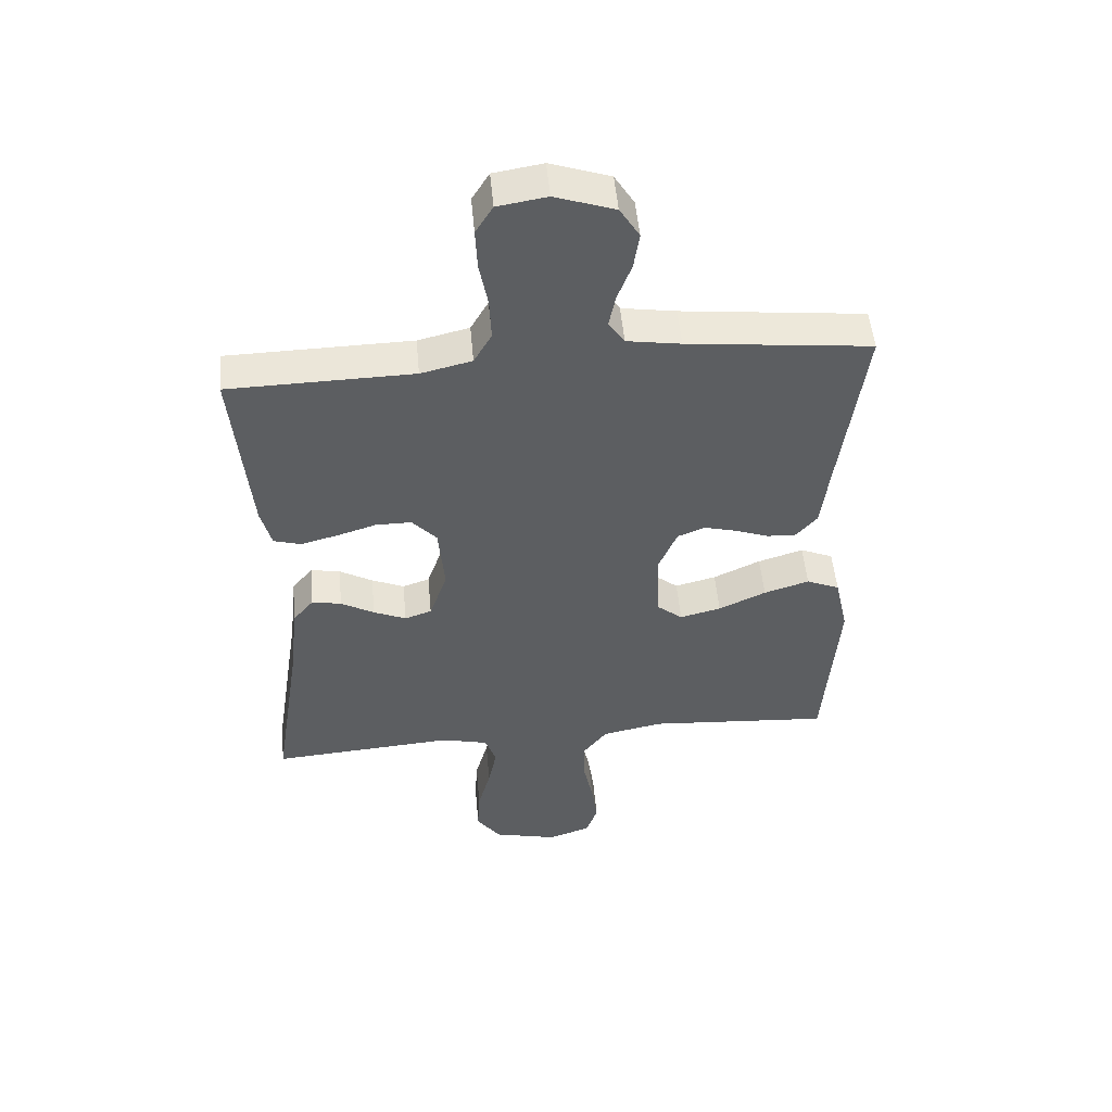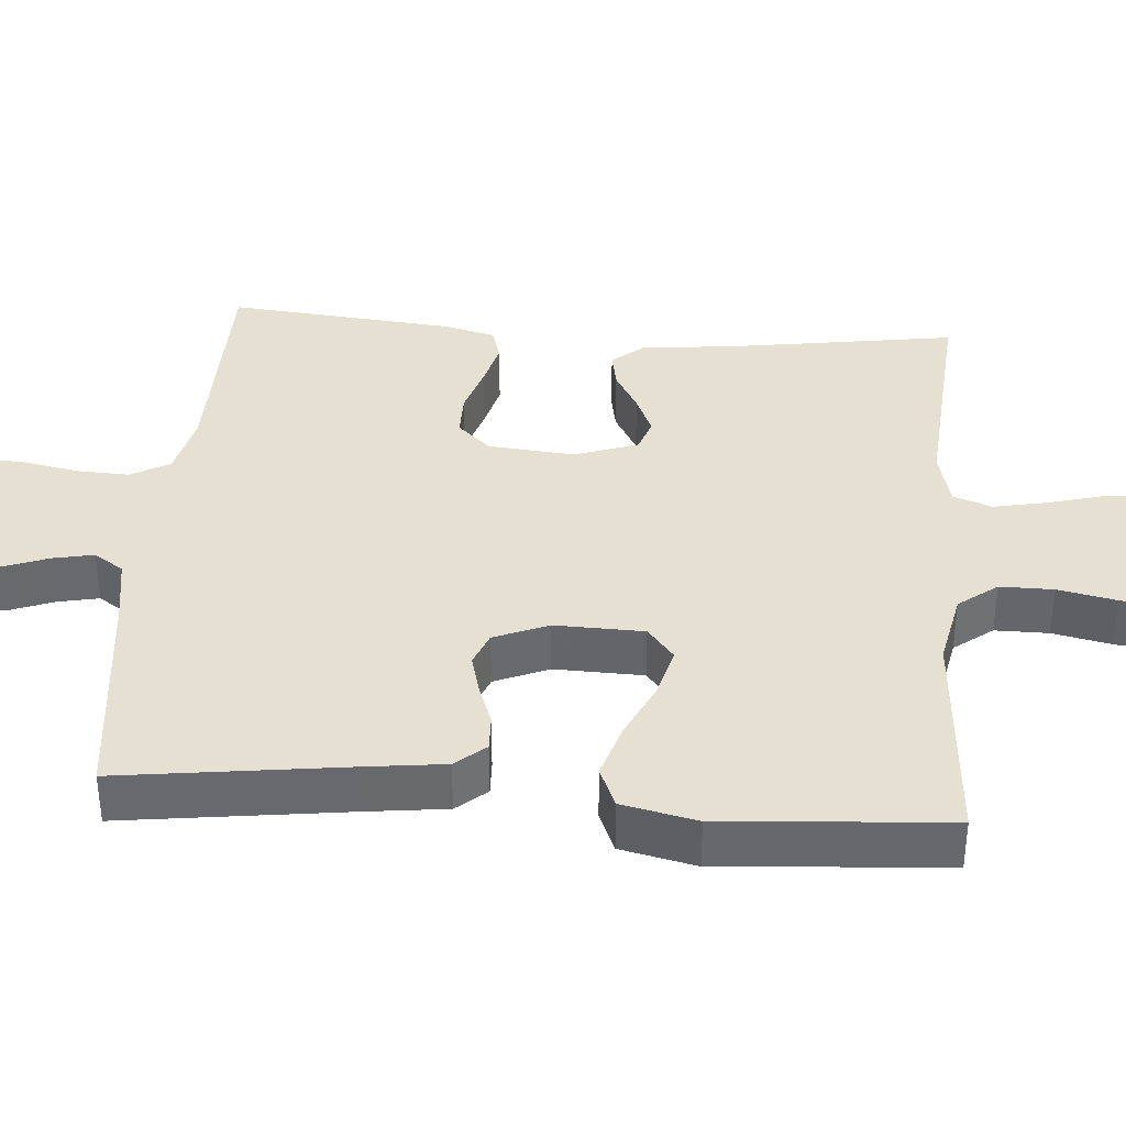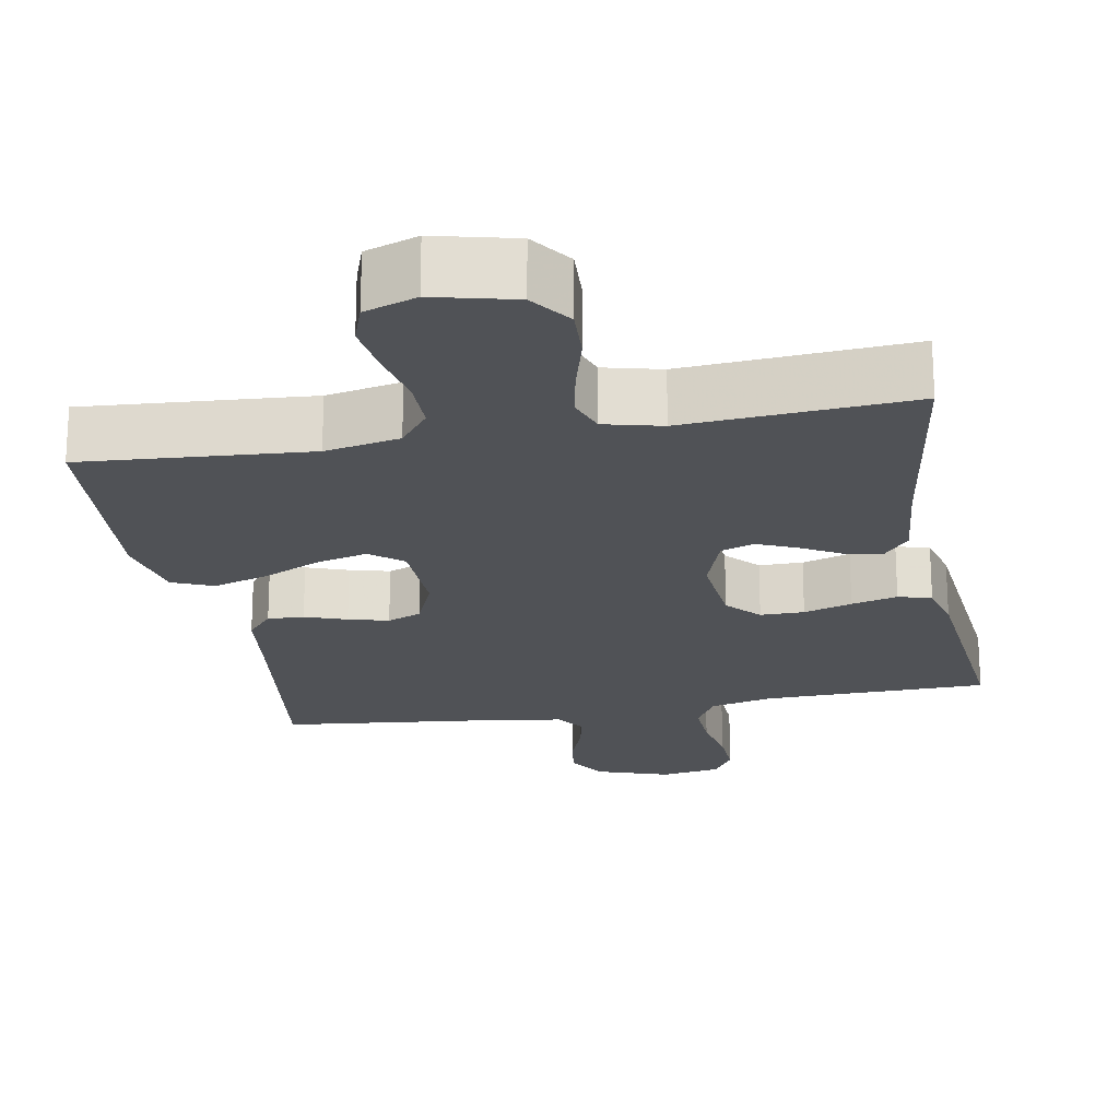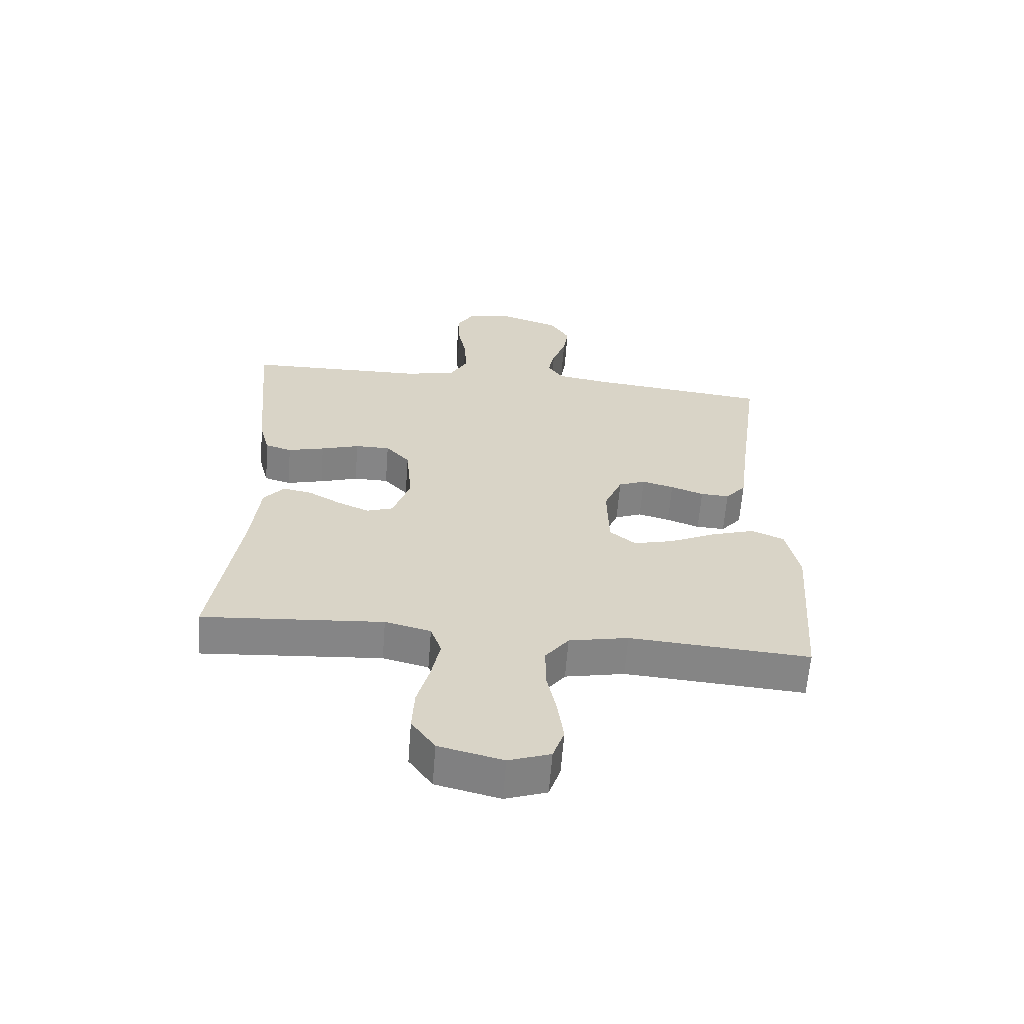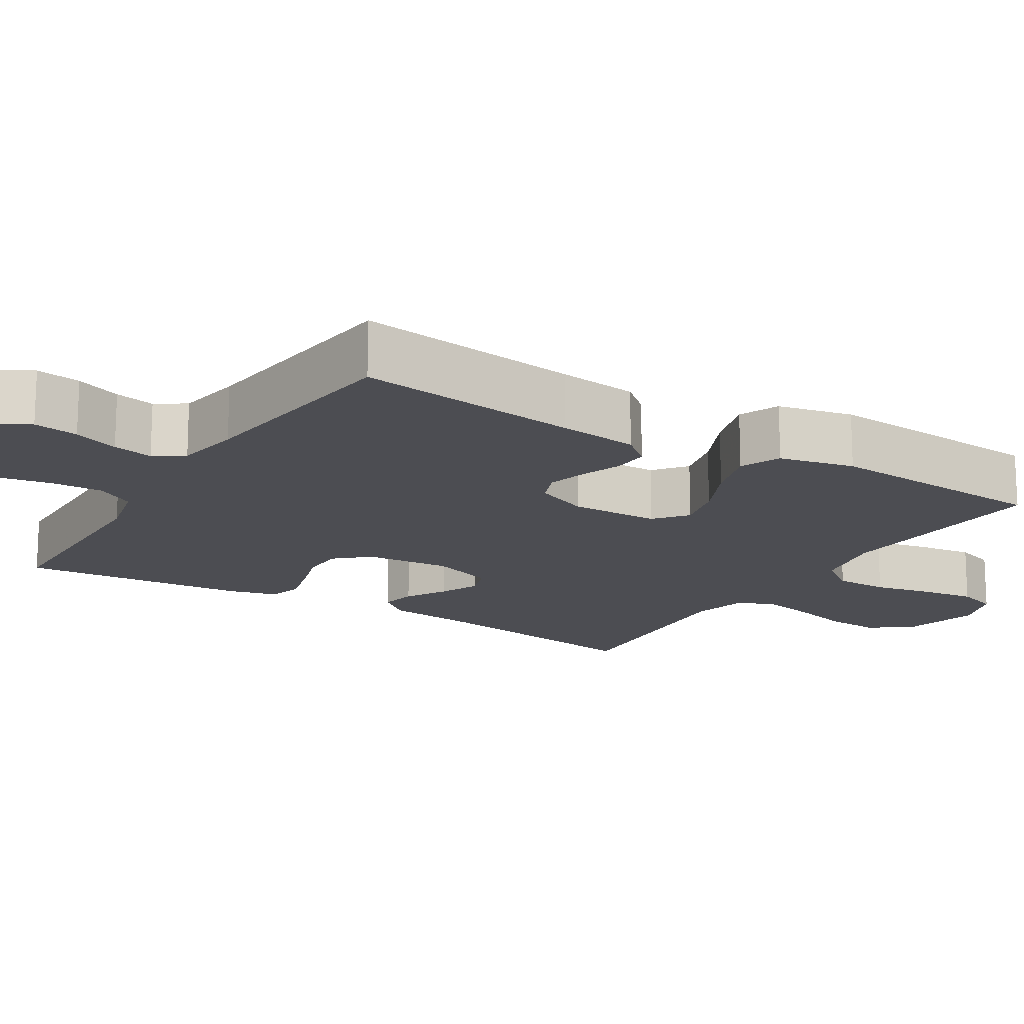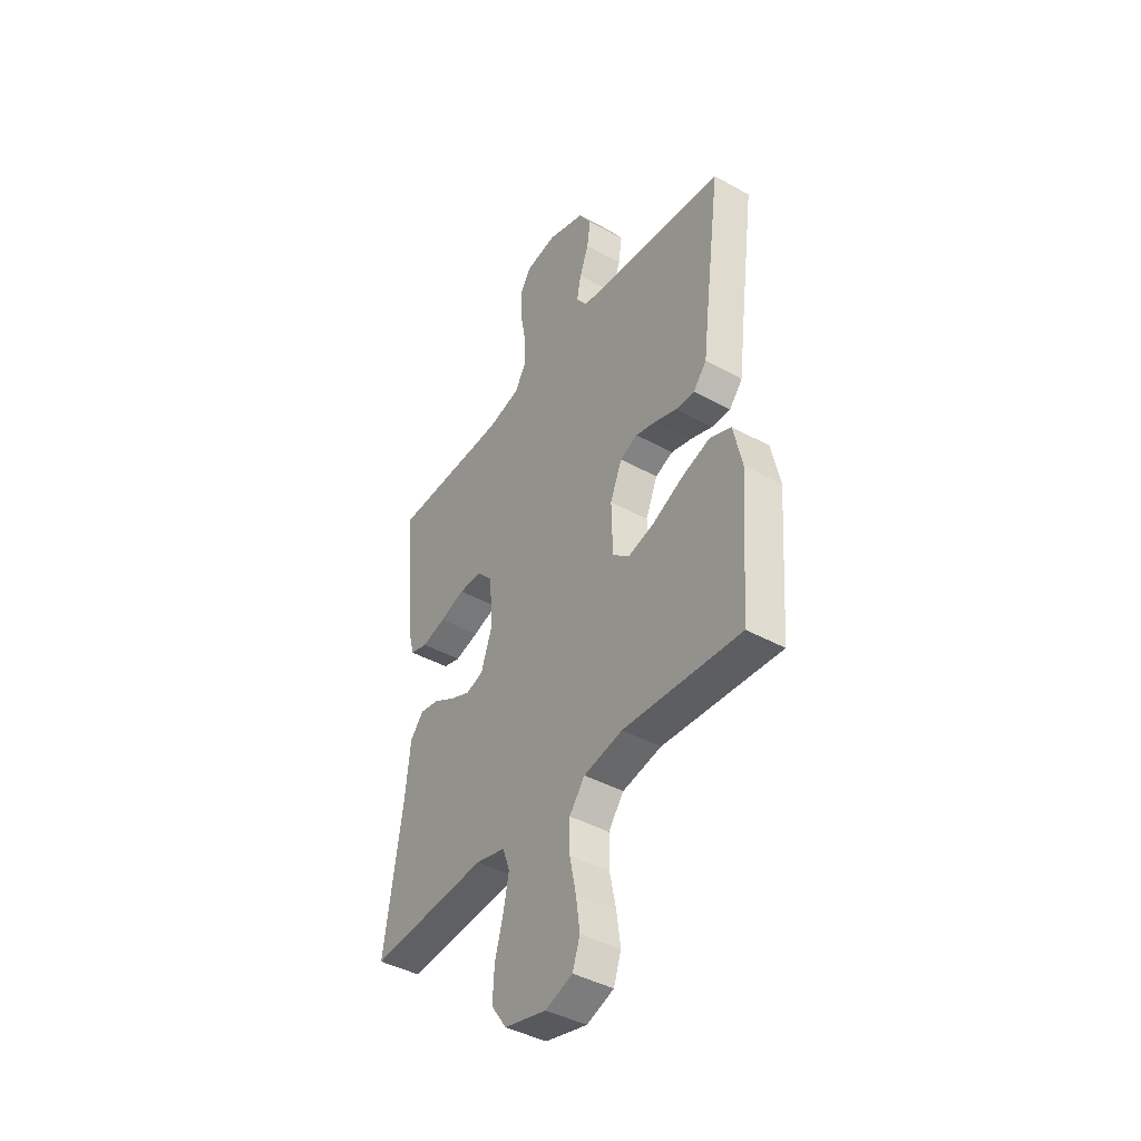
<metadata>
{"format":"obj","ext":"obj","renderer":"f3d","projection":"perspective","resolution":1024,"background":"white","views":[{"elev":51.2,"azim":-5.2,"up":"+Z"},{"elev":37.6,"azim":94.5,"up":"+Y"},{"elev":-21.1,"azim":-169.6,"up":"+Y"},{"elev":-61.9,"azim":-4.4,"up":"+Z"},{"elev":-16.3,"azim":58.2,"up":"+Y"},{"elev":-42.3,"azim":56.5,"up":"+Z"}]}
</metadata>
<code>
v -0.5 0.07 0.5
v -0.2 0.07 0.506
v -0.117 0.07 0.526
v -0.088 0.07 0.577
v -0.091 0.07 0.646
v -0.105 0.07 0.72
v -0.108 0.07 0.787
v -0.08 0.07 0.833
v 0 0.07 0.846
v 0.097 0.07 0.813
v 0.129 0.07 0.761
v 0.12 0.07 0.701
v 0.097 0.07 0.64
v 0.086 0.07 0.586
v 0.112 0.07 0.547
v 0.2 0.07 0.533
v 0.5 0.07 0.5
v 0.46 0.07 0.2
v 0.447 0.07 0.094
v 0.413 0.07 0.054
v 0.365 0.07 0.056
v 0.31 0.07 0.076
v 0.257 0.07 0.09
v 0.212 0.07 0.072
v 0.182 0.07 0
v 0.185 0.07 -0.118
v 0.228 0.07 -0.153
v 0.295 0.07 -0.136
v 0.372 0.07 -0.1
v 0.446 0.07 -0.077
v 0.5 0.07 -0.1
v 0.522 0.07 -0.2
v 0.5 0.07 -0.5
v 0.2 0.07 -0.478
v 0.101 0.07 -0.498
v 0.062 0.07 -0.549
v 0.062 0.07 -0.62
v 0.078 0.07 -0.697
v 0.088 0.07 -0.769
v 0.069 0.07 -0.824
v 0 0.07 -0.848
v -0.106 0.07 -0.822
v -0.145 0.07 -0.767
v -0.141 0.07 -0.695
v -0.12 0.07 -0.618
v -0.106 0.07 -0.548
v -0.124 0.07 -0.497
v -0.2 0.07 -0.478
v -0.5 0.07 -0.5
v -0.454 0.07 -0.2
v -0.441 0.07 -0.077
v -0.407 0.07 -0.036
v -0.359 0.07 -0.045
v -0.305 0.07 -0.076
v -0.252 0.07 -0.099
v -0.208 0.07 -0.084
v -0.179 0.07 0
v -0.189 0.07 0.113
v -0.229 0.07 0.157
v -0.287 0.07 0.157
v -0.351 0.07 0.137
v -0.412 0.07 0.121
v -0.456 0.07 0.134
v -0.473 0.07 0.2
v -0.5 0 0.5
v -0.2 0 0.506
v -0.117 0 0.526
v -0.088 0 0.577
v -0.091 0 0.646
v -0.105 0 0.72
v -0.108 0 0.787
v -0.08 0 0.833
v 0 0 0.846
v 0.097 0 0.813
v 0.129 0 0.761
v 0.12 0 0.701
v 0.097 0 0.64
v 0.086 0 0.586
v 0.112 0 0.547
v 0.2 0 0.533
v 0.5 0 0.5
v 0.46 0 0.2
v 0.447 0 0.094
v 0.413 0 0.054
v 0.365 0 0.056
v 0.31 0 0.076
v 0.257 0 0.09
v 0.212 0 0.072
v 0.182 0 0
v 0.185 0 -0.118
v 0.228 0 -0.153
v 0.295 0 -0.136
v 0.372 0 -0.1
v 0.446 0 -0.077
v 0.5 0 -0.1
v 0.522 0 -0.2
v 0.5 0 -0.5
v 0.2 0 -0.478
v 0.101 0 -0.498
v 0.062 0 -0.549
v 0.062 0 -0.62
v 0.078 0 -0.697
v 0.088 0 -0.769
v 0.069 0 -0.824
v 0 0 -0.848
v -0.106 0 -0.822
v -0.145 0 -0.767
v -0.141 0 -0.695
v -0.12 0 -0.618
v -0.106 0 -0.548
v -0.124 0 -0.497
v -0.2 0 -0.478
v -0.5 0 -0.5
v -0.454 0 -0.2
v -0.441 0 -0.077
v -0.407 0 -0.036
v -0.359 0 -0.045
v -0.305 0 -0.076
v -0.252 0 -0.099
v -0.208 0 -0.084
v -0.179 0 0
v -0.189 0 0.113
v -0.229 0 0.157
v -0.287 0 0.157
v -0.351 0 0.137
v -0.412 0 0.121
v -0.456 0 0.134
v -0.473 0 0.2
f 63 64 1 2
f 60 61 62 63
f 60 63 2 3
f 59 60 3 4
f 58 59 4
f 57 58 4
f 51 52 53 54
f 50 51 54 55
f 48 49 50 55
f 47 48 55 56
f 42 43 44 45
f 42 45 46
f 41 42 46
f 37 38 39 40
f 37 40 41 46
f 31 32 33 34
f 31 34 35
f 28 29 30 31
f 27 28 31 35
f 26 27 35 36
f 19 20 21 22
f 18 19 22 23
f 16 17 18 23
f 15 16 23 24
f 10 11 12 13
f 10 13 14
f 9 10 14
f 8 9 14
f 5 6 7 8
f 4 5 8 14
f 57 4 14 15
f 36 37 46 47
f 25 26 36 47
f 25 47 56 57
f 15 24 25 57
f 66 65 128 127
f 127 126 125 124
f 67 66 127 124
f 68 67 124 123
f 68 123 122
f 68 122 121
f 118 117 116 115
f 119 118 115 114
f 119 114 113 112
f 120 119 112 111
f 109 108 107 106
f 110 109 106
f 110 106 105
f 104 103 102 101
f 110 105 104 101
f 98 97 96 95
f 99 98 95
f 95 94 93 92
f 99 95 92 91
f 100 99 91 90
f 86 85 84 83
f 87 86 83 82
f 87 82 81 80
f 88 87 80 79
f 77 76 75 74
f 78 77 74
f 78 74 73
f 78 73 72
f 72 71 70 69
f 78 72 69 68
f 79 78 68 121
f 111 110 101 100
f 111 100 90 89
f 121 120 111 89
f 121 89 88 79
f 1 65 66 2
f 2 66 67 3
f 3 67 68 4
f 4 68 69 5
f 5 69 70 6
f 6 70 71 7
f 7 71 72 8
f 8 72 73 9
f 9 73 74 10
f 10 74 75 11
f 11 75 76 12
f 12 76 77 13
f 13 77 78 14
f 14 78 79 15
f 15 79 80 16
f 16 80 81 17
f 17 81 82 18
f 18 82 83 19
f 19 83 84 20
f 20 84 85 21
f 21 85 86 22
f 22 86 87 23
f 23 87 88 24
f 24 88 89 25
f 25 89 90 26
f 26 90 91 27
f 27 91 92 28
f 28 92 93 29
f 29 93 94 30
f 30 94 95 31
f 31 95 96 32
f 32 96 97 33
f 33 97 98 34
f 34 98 99 35
f 35 99 100 36
f 36 100 101 37
f 37 101 102 38
f 38 102 103 39
f 39 103 104 40
f 40 104 105 41
f 41 105 106 42
f 42 106 107 43
f 43 107 108 44
f 44 108 109 45
f 45 109 110 46
f 46 110 111 47
f 47 111 112 48
f 48 112 113 49
f 49 113 114 50
f 50 114 115 51
f 51 115 116 52
f 52 116 117 53
f 53 117 118 54
f 54 118 119 55
f 55 119 120 56
f 56 120 121 57
f 57 121 122 58
f 58 122 123 59
f 59 123 124 60
f 60 124 125 61
f 61 125 126 62
f 62 126 127 63
f 63 127 128 64
f 64 128 65 1

</code>
